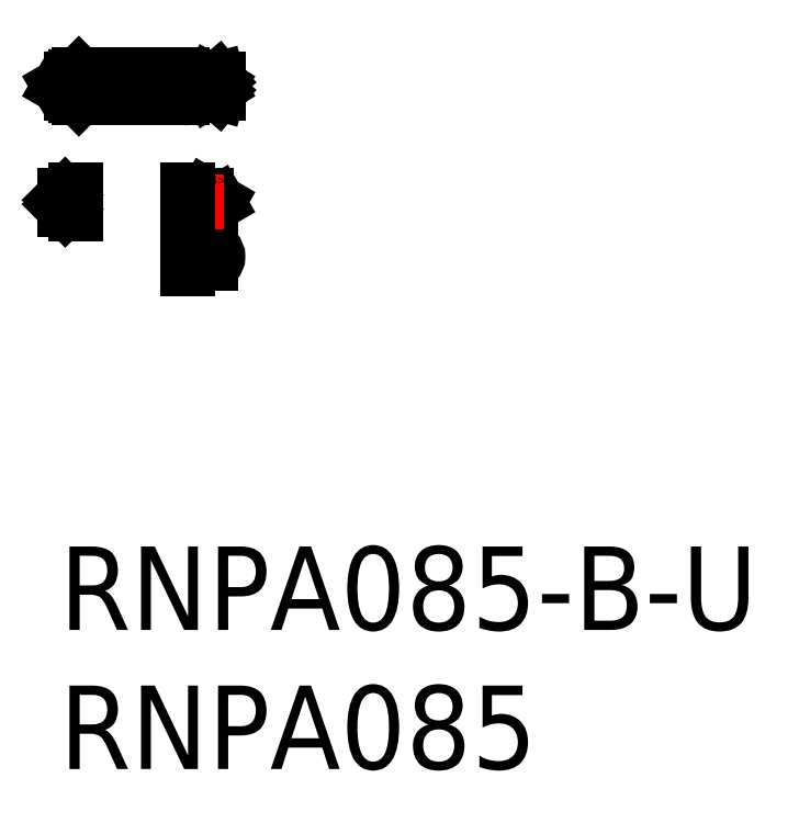
<metadata>
{"format":"dxf","ext":"dxf","renderer":"ezdxf+matplotlib","layout":"modelspace","background":"white","min_lineweight":24,"dpi":150}
</metadata>
<code>
0
SECTION
2
ENTITIES
0
INSERT
8
MSM_CONTINUOUS
2
*U13
10
0
20
0
30
0
0
INSERT
8
MSM_CONTINUOUS
2
*U14
10
0
20
0
30
0
0
LINE
8
MSM_CENTER
10
5.9
20
16.55
30
0
11
-0.2
21
16.55
31
0
0
LINE
8
MSM_CONTINUOUS
10
4.43
20
16.98
30
0
11
0.7
21
16.98
31
0
0
LINE
8
MSM_CONTINUOUS
10
4.43
20
16.13
30
0
11
0.7
21
16.13
31
0
0
LINE
8
MSM_CONTINUOUS
10
4.6
20
16.88
30
0
11
4.6
21
16.22
31
0
0
LINE
8
MSM_CONTINUOUS
10
0.6
20
16.88
30
0
11
0.6
21
16.23
31
0
0
LINE
8
MSM_CONTINUOUS
10
5.7
20
16.8
30
0
11
4.6
21
16.8
31
0
0
LINE
8
MSM_CONTINUOUS
10
5.7
20
16.3
30
0
11
4.6
21
16.3
31
0
0
LINE
8
MSM_CONTINUOUS
10
0.6
20
16.8
30
0
11
0.433
21
16.8
31
0
0
LINE
8
MSM_CONTINUOUS
10
0.6
20
16.3
30
0
11
0.433
21
16.3
31
0
0
LINE
8
MSM_CONTINUOUS
10
5.7
20
16.55
30
0
11
5.404
21
16.72
31
0
0
LINE
8
MSM_CONTINUOUS
10
5.7
20
16.55
30
0
11
5.404
21
16.38
31
0
0
LINE
8
MSM_CONTINUOUS
10
3.6e-15
20
16.55
30
0
11
0.433
21
16.3
31
0
0
LINE
8
MSM_CONTINUOUS
10
3.6e-15
20
16.55
30
0
11
0.433
21
16.8
31
0
0
LINE
8
MSM_CENTER
10
-0.2
20
12.38
30
0
11
0.8
21
12.38
31
0
0
LINE
8
MSM_CONTINUOUS
10
0.2086
20
12.13
30
0
11
0.6
21
12.13
31
0
0
LINE
8
MSM_CONTINUOUS
10
0.2086
20
12.63
30
0
11
0.6
21
12.63
31
0
0
LINE
8
MSM_CONTINUOUS
10
5.7
20
12.38
30
0
11
5.267
21
12.13
31
0
0
LINE
8
MSM_CONTINUOUS
10
4.6
20
12.13
30
0
11
5.267
21
12.13
31
0
0
LINE
8
MSM_CONTINUOUS
10
4.6
20
12.63
30
0
11
5.267
21
12.63
31
0
0
LINE
8
MSM_CONTINUOUS
10
5.7
20
12.38
30
0
11
5.267
21
12.63
31
0
0
LINE
8
MSM_CENTER
10
4.4
20
10.43
30
0
11
5.9
21
10.43
31
0
0
LINE
8
MSM_CONTINUOUS
10
5.267
20
12.63
30
0
11
5.267
21
12.13
31
0
0
LINE
8
MSM_CONTINUOUS
10
4.6
20
10.18
30
0
11
5.45
21
10.18
31
0
0
LINE
8
MSM_CONTINUOUS
10
4.6
20
10.68
30
0
11
5.45
21
10.68
31
0
0
ARC
8
MSM_CONTINUOUS
10
5.45
20
10.43
30
0
40
0.25
50
270
51
90
0
LINE
8
MSM_CENTER
10
4.4
20
12.38
30
0
11
5.9
21
12.38
31
0
0
LINE
8
MSM_CONTINUOUS
10
0.02929
20
12.45
30
0
11
0.2086
21
12.63
31
0
0
LINE
8
MSM_CONTINUOUS
10
0.02929
20
12.31
30
0
11
0.2086
21
12.13
31
0
0
ARC
8
MSM_CONTINUOUS
10
0.1
20
12.38
30
0
40
0.1
50
135
51
225
0
LINE
8
MSM_CONTINUOUS
10
0.2086
20
12.63
30
0
11
0.2086
21
12.13
31
0
0
INSERT
8
MSM_CONTINUOUS
2
*U16
10
0
20
0
30
0
0
INSERT
8
MSM_CONTINUOUS
2
*U17
10
0
20
0
30
0
0
INSERT
8
MSM_CONTINUOUS
2
*U18
10
0
20
0
30
0
0
INSERT
8
MSM_CONTINUOUS
2
*U19
10
0
20
0
30
0
0
INSERT
8
MSM_CONTINUOUS
2
*U20
10
0
20
0
30
0
0
LINE
8
MSM_CONTINUOUS
10
5.7
20
16.3
30
0
11
5.404
21
16.38
31
0
0
LINE
8
MSM_CONTINUOUS
10
5.7
20
16.3
30
0
11
5.524
21
16.45
31
0
0
LINE
8
MSM_CONTINUOUS
10
5.7
20
16.8
30
0
11
5.404
21
16.72
31
0
0
LINE
8
MSM_CONTINUOUS
10
5.7
20
16.8
30
0
11
5.524
21
16.65
31
0
0
LINE
8
MSM_CONTINUOUS
10
0.433
20
16.8
30
0
11
0.433
21
16.3
31
0
0
ARC
8
MSM_CONTINUOUS
10
4.43
20
16.78
30
0
40
0.2
50
31.79
51
90
0
ARC
8
MSM_CONTINUOUS
10
4.43
20
16.33
30
0
40
0.2
50
270
51
328.2
0
LINE
8
MSM_CONTINUOUS
10
0.7
20
16.98
30
0
11
0.6
21
16.88
31
0
0
LINE
8
MSM_CONTINUOUS
10
0.6
20
16.23
30
0
11
0.7
21
16.13
31
0
0
LINE
8
MSM_CONTINUOUS
10
0.7
20
16.98
30
0
11
0.7
21
16.13
31
0
0
LINE
8
MSM_CONTINUOUS
10
4.6
20
12.81
30
0
11
4.6
21
11.96
31
0
0
LINE
8
MSM_CONTINUOUS
10
4.6
20
10.85
30
0
11
4.6
21
10
31
0
0
LINE
8
MSM_CONTINUOUS
10
0.6
20
12.81
30
0
11
0.6
21
11.96
31
0
0
ENDSEC
0
EOF

</code>
